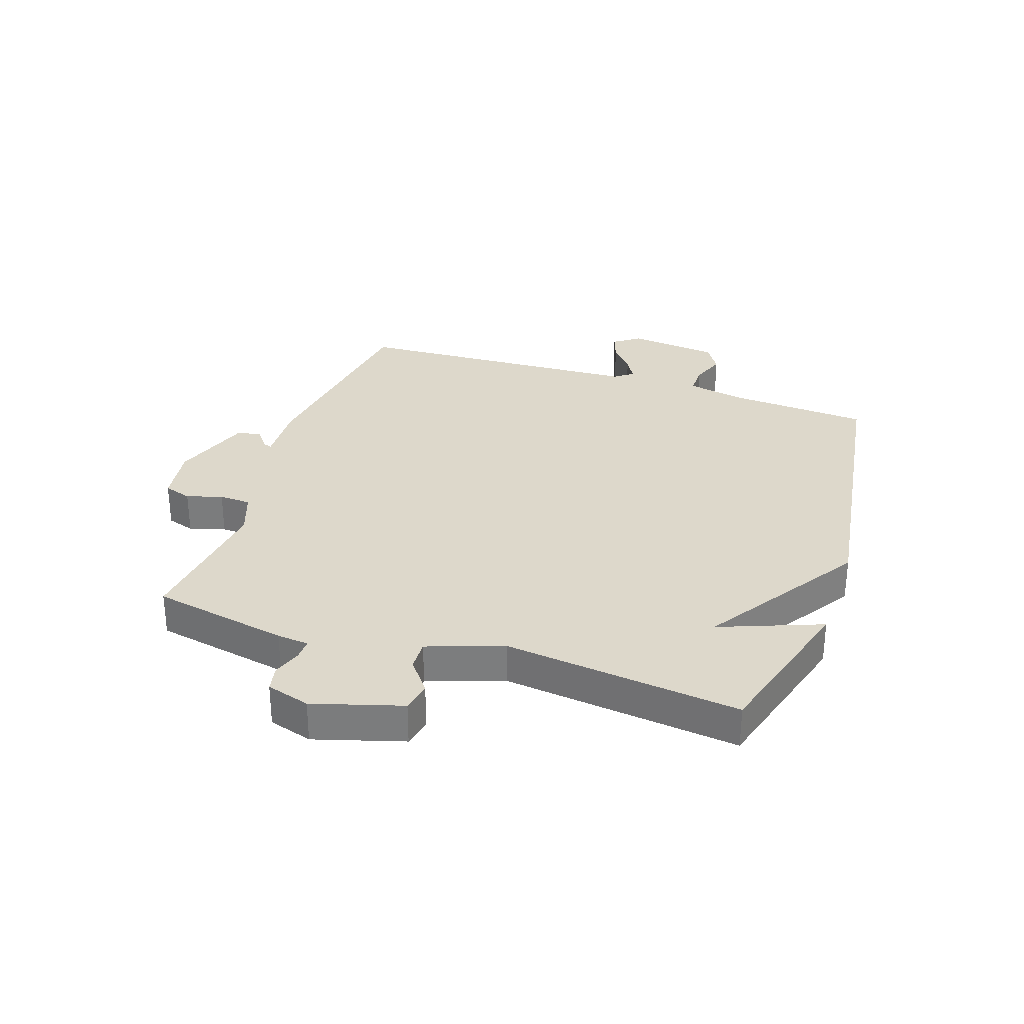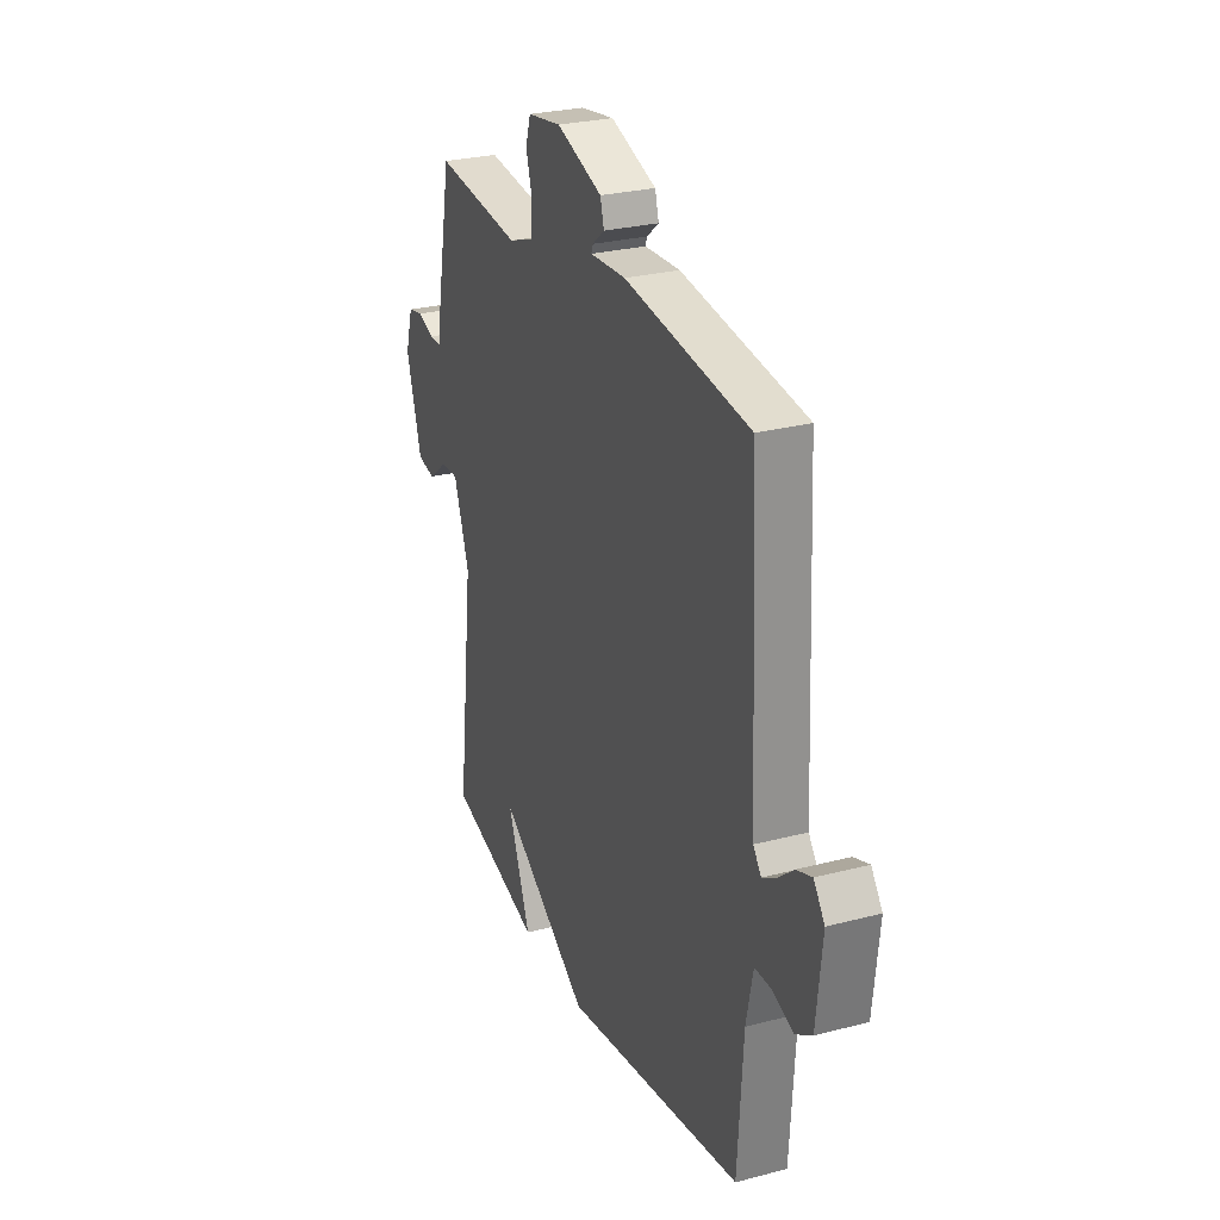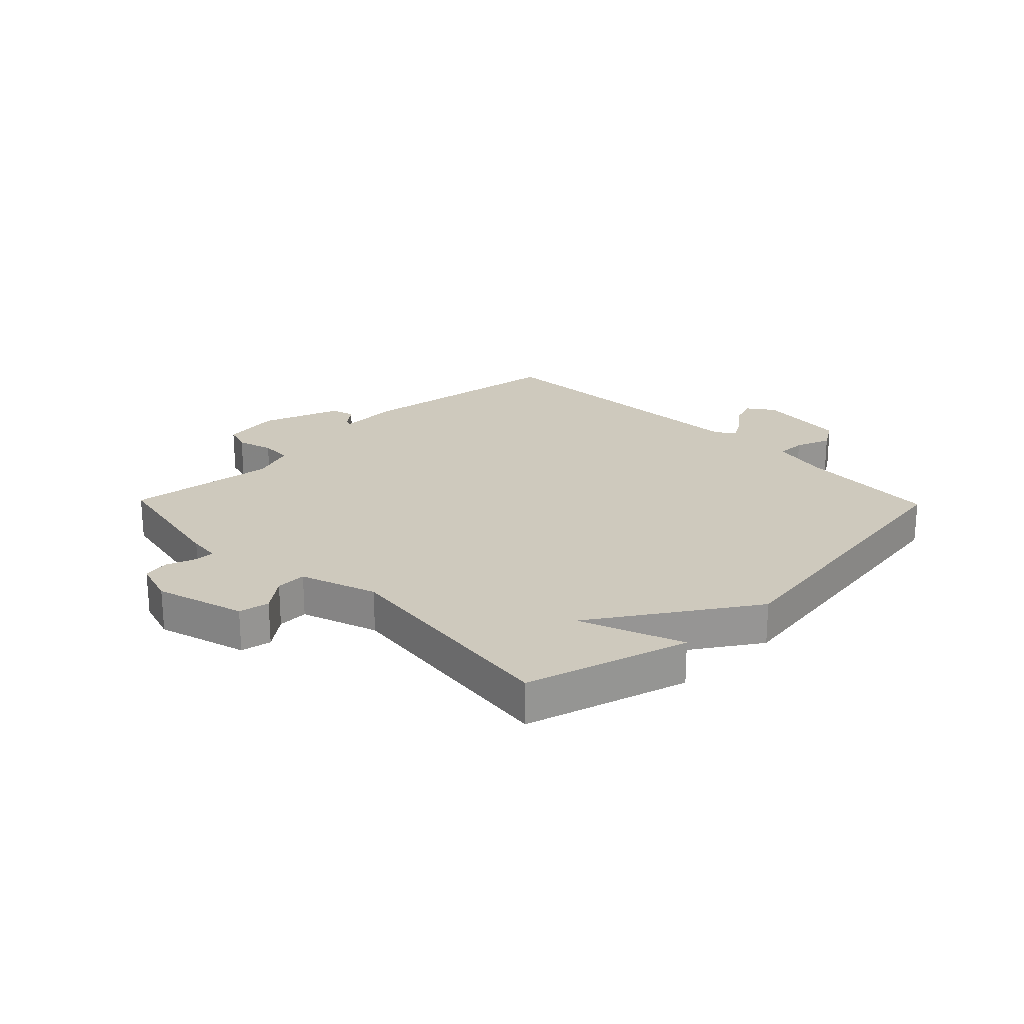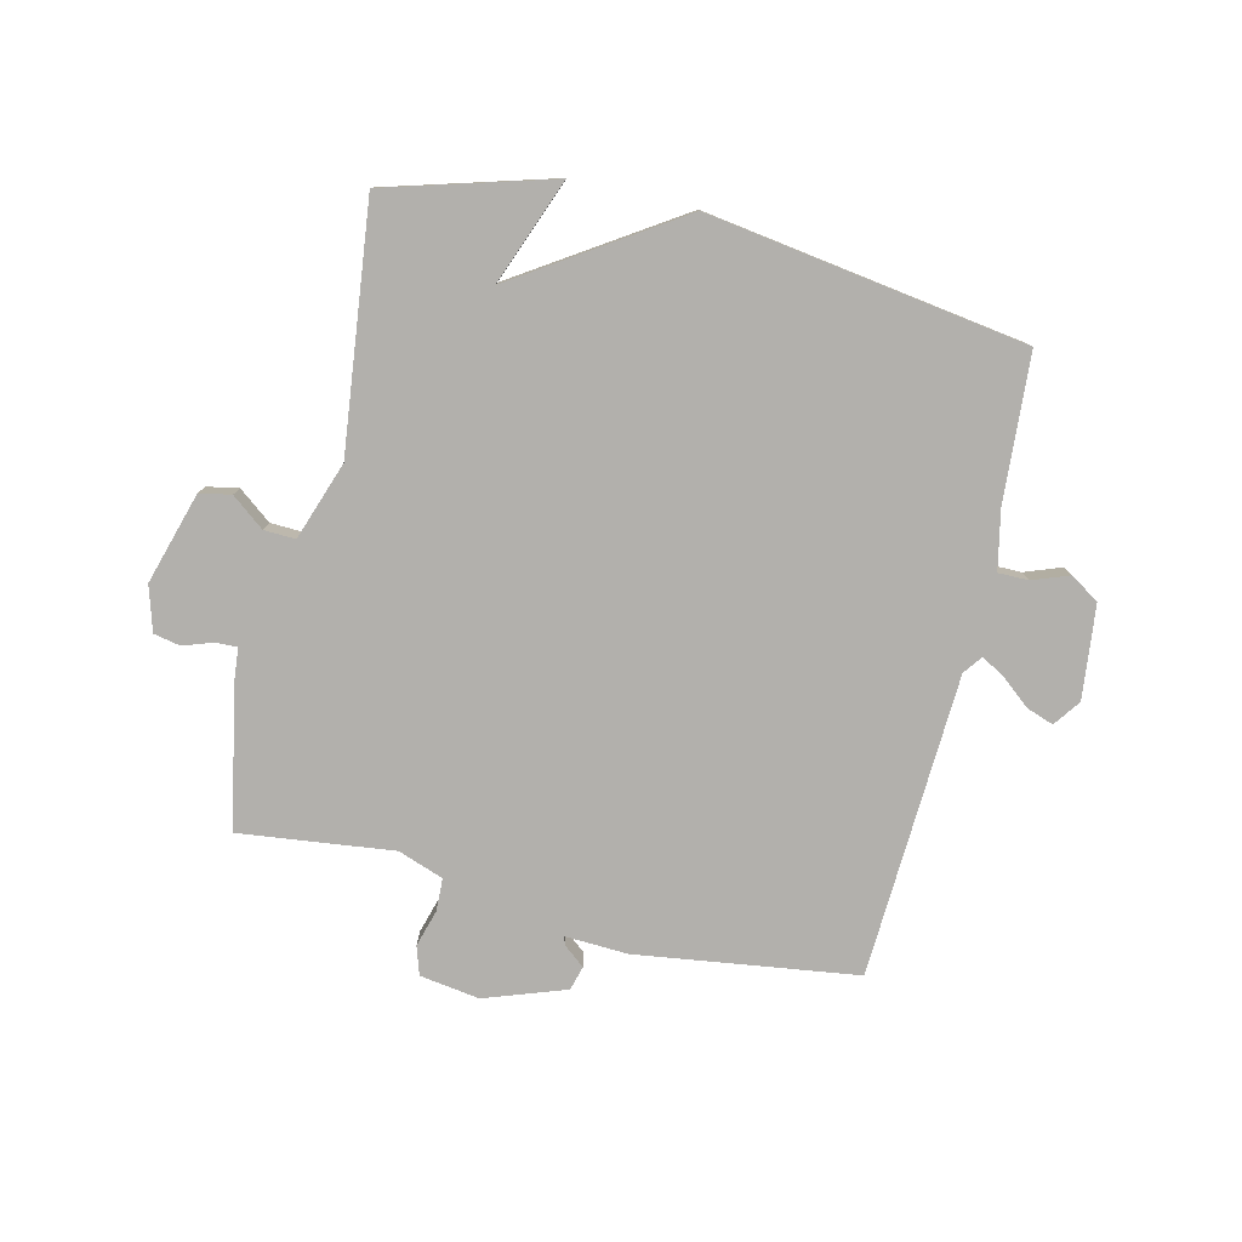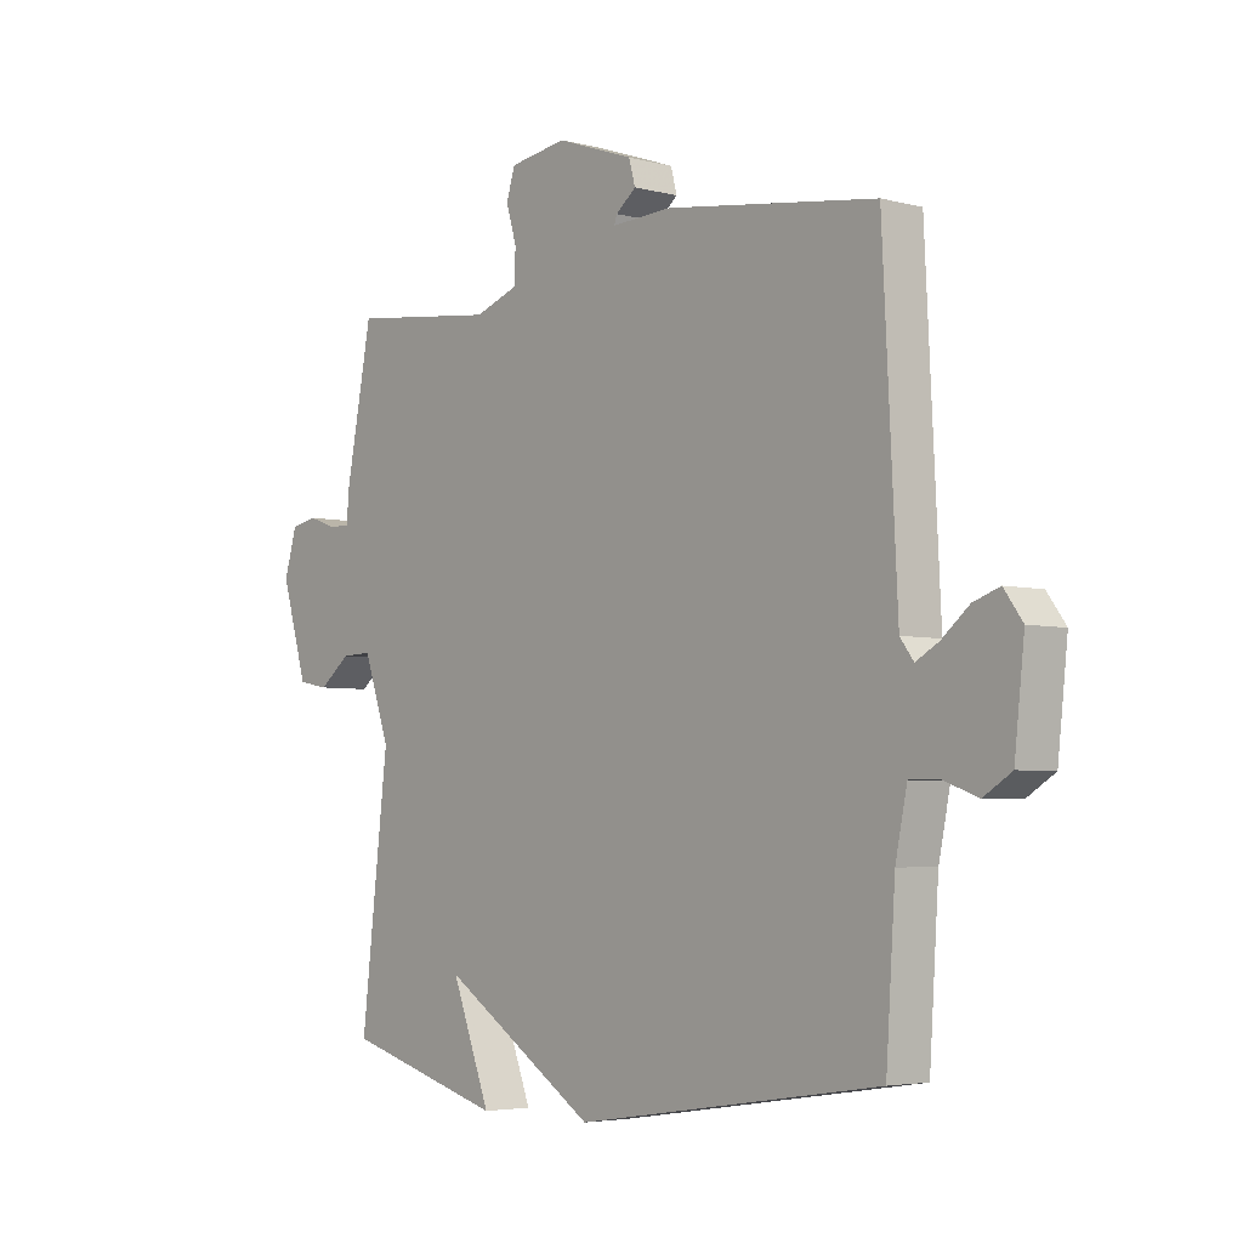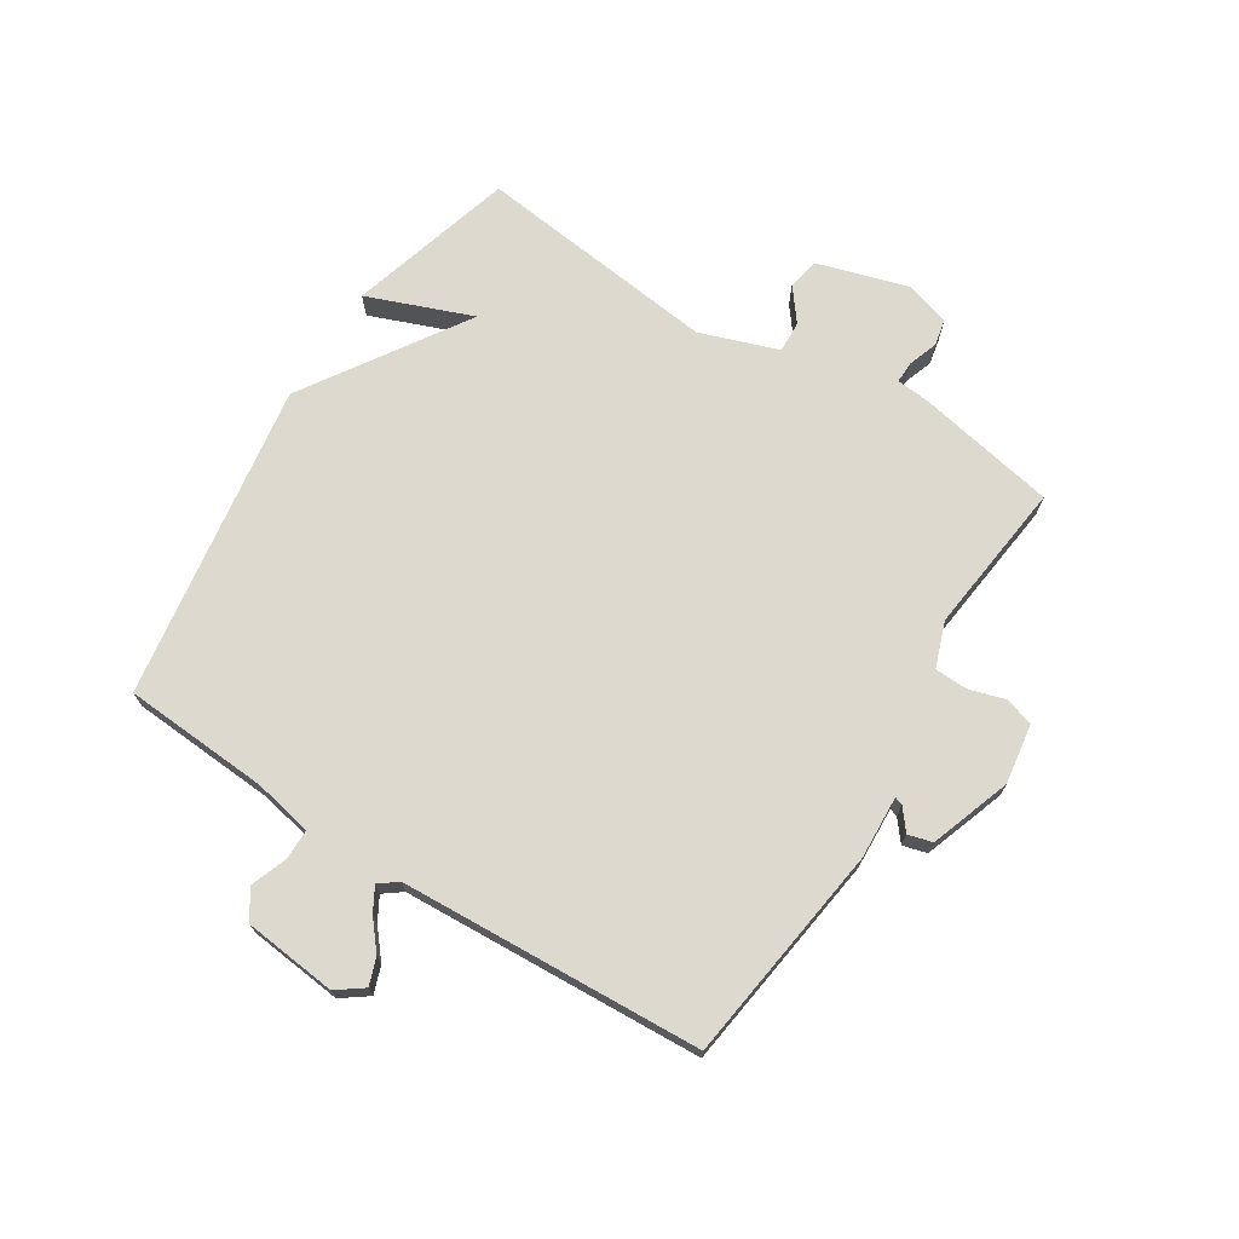
<metadata>
{"format":"obj","ext":"obj","renderer":"f3d","projection":"perspective","resolution":1024,"background":"white","views":[{"elev":31.1,"azim":108.6,"up":"+Y"},{"elev":27.0,"azim":-112.1,"up":"+Z"},{"elev":22.7,"azim":135.8,"up":"+Y"},{"elev":-78.8,"azim":166.7,"up":"+Y"},{"elev":-4.3,"azim":-130.4,"up":"+Z"},{"elev":71.4,"azim":-57.8,"up":"+Y"}]}
</metadata>
<code>
v 0.5 0.07 0.5
v 0.545 0.07 0.267
v 0.55 0.07 0.213
v 0.586 0.07 0.214
v 0.635 0.07 0.231
v 0.679 0.07 0.222
v 0.701 0.07 0.148
v 0.656 0.07 -0.003
v 0.604 0.07 -0.013
v 0.55 0.07 0.029
v 0.498 0.07 0.031
v 0.453 0.07 -0.098
v 0.5 0.07 -0.5
v 0.225 0.07 -0.579
v 0.292 0.07 -0.405
v 0.025 0.07 -0.579
v -0.5 0.07 -0.5
v -0.516 0.07 -0.258
v -0.536 0.07 -0.161
v -0.586 0.07 -0.161
v -0.646 0.07 -0.183
v -0.694 0.07 -0.153
v -0.711 0.07 0.002
v -0.679 0.07 0.046
v -0.634 0.07 0.03
v -0.587 0.07 -0.009
v -0.548 0.07 -0.031
v -0.525 0.07 0
v -0.5 0.07 0.5
v -0.136 0.07 0.55
v -0.032 0.07 0.545
v -0.037 0.07 0.559
v -0.072 0.07 0.587
v -0.061 0.07 0.627
v 0.073 0.07 0.674
v 0.172 0.07 0.659
v 0.187 0.07 0.612
v 0.169 0.07 0.551
v 0.171 0.07 0.497
v 0.246 0.07 0.47
v 0.5 0 0.5
v 0.545 0 0.267
v 0.55 0 0.213
v 0.586 0 0.214
v 0.635 0 0.231
v 0.679 0 0.222
v 0.701 0 0.148
v 0.656 0 -0.003
v 0.604 0 -0.013
v 0.55 0 0.029
v 0.498 0 0.031
v 0.453 0 -0.098
v 0.5 0 -0.5
v 0.225 0 -0.579
v 0.292 0 -0.405
v 0.025 0 -0.579
v -0.5 0 -0.5
v -0.516 0 -0.258
v -0.536 0 -0.161
v -0.586 0 -0.161
v -0.646 0 -0.183
v -0.694 0 -0.153
v -0.711 0 0.002
v -0.679 0 0.046
v -0.634 0 0.03
v -0.587 0 -0.009
v -0.548 0 -0.031
v -0.525 0 0
v -0.5 0 0.5
v -0.136 0 0.55
v -0.032 0 0.545
v -0.037 0 0.559
v -0.072 0 0.587
v -0.061 0 0.627
v 0.073 0 0.674
v 0.172 0 0.659
v 0.187 0 0.612
v 0.169 0 0.551
v 0.171 0 0.497
v 0.246 0 0.47
f 36 37 38
f 35 36 38
f 34 35 38
f 33 34 38
f 32 33 38
f 31 32 38 39
f 31 39 40
f 30 31 40
f 29 30 40
f 28 29 40
f 24 25 26
f 23 24 26
f 22 23 26
f 21 22 26
f 20 21 26
f 19 20 26 27
f 1 2 3
f 40 1 3
f 28 40 3
f 27 28 3
f 19 27 3
f 18 19 3
f 12 13 14 15
f 17 18 3
f 16 17 3
f 15 16 3
f 12 15 3
f 11 12 3
f 8 9 10
f 7 8 10
f 6 7 10
f 5 6 10
f 4 5 10
f 3 4 10 11
f 78 77 76
f 78 76 75
f 78 75 74
f 78 74 73
f 78 73 72
f 79 78 72 71
f 80 79 71
f 80 71 70
f 80 70 69
f 80 69 68
f 66 65 64
f 66 64 63
f 66 63 62
f 66 62 61
f 66 61 60
f 67 66 60 59
f 43 42 41
f 43 41 80
f 43 80 68
f 43 68 67
f 43 67 59
f 43 59 58
f 55 54 53 52
f 43 58 57
f 43 57 56
f 43 56 55
f 43 55 52
f 43 52 51
f 50 49 48
f 50 48 47
f 50 47 46
f 50 46 45
f 50 45 44
f 51 50 44 43
f 1 41 42 2
f 2 42 43 3
f 3 43 44 4
f 4 44 45 5
f 5 45 46 6
f 6 46 47 7
f 7 47 48 8
f 8 48 49 9
f 9 49 50 10
f 10 50 51 11
f 11 51 52 12
f 12 52 53 13
f 13 53 54 14
f 14 54 55 15
f 15 55 56 16
f 16 56 57 17
f 17 57 58 18
f 18 58 59 19
f 19 59 60 20
f 20 60 61 21
f 21 61 62 22
f 22 62 63 23
f 23 63 64 24
f 24 64 65 25
f 25 65 66 26
f 26 66 67 27
f 27 67 68 28
f 28 68 69 29
f 29 69 70 30
f 30 70 71 31
f 31 71 72 32
f 32 72 73 33
f 33 73 74 34
f 34 74 75 35
f 35 75 76 36
f 36 76 77 37
f 37 77 78 38
f 38 78 79 39
f 39 79 80 40
f 40 80 41 1

</code>
